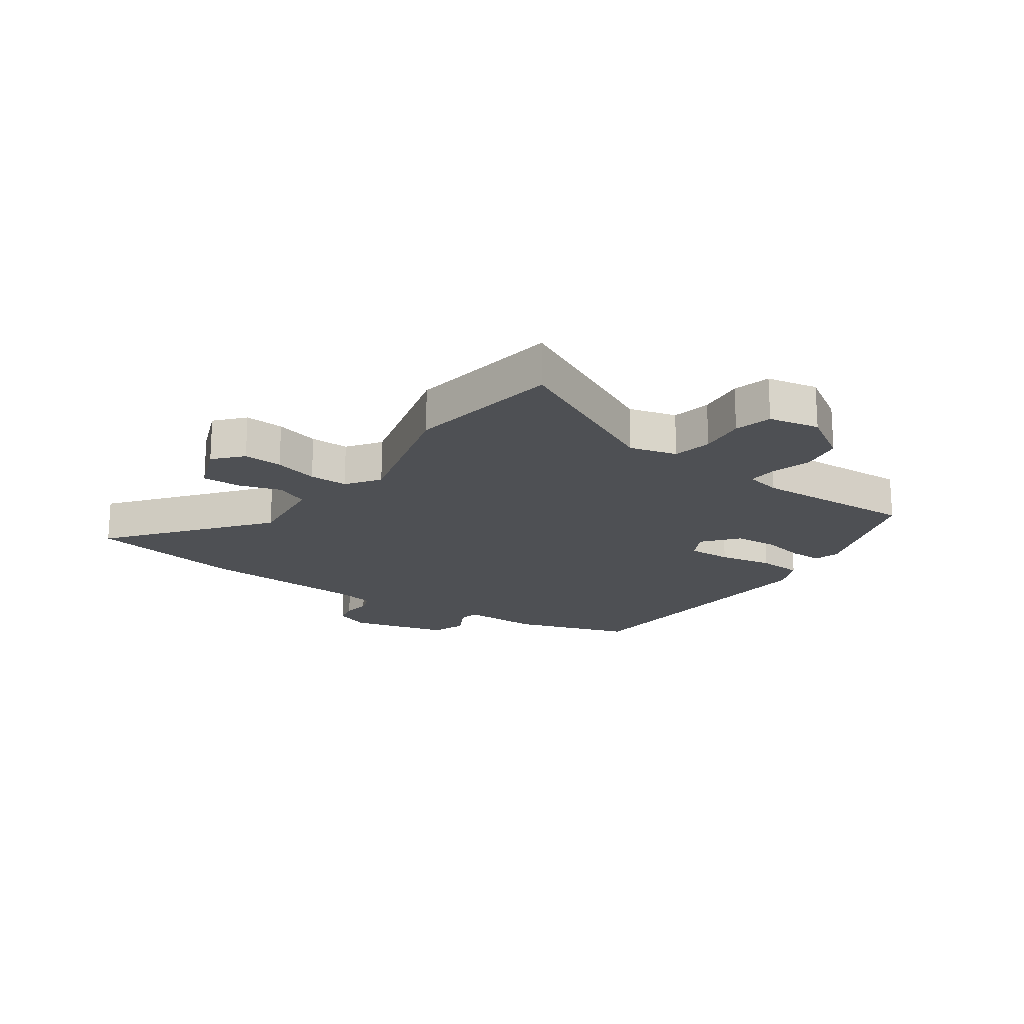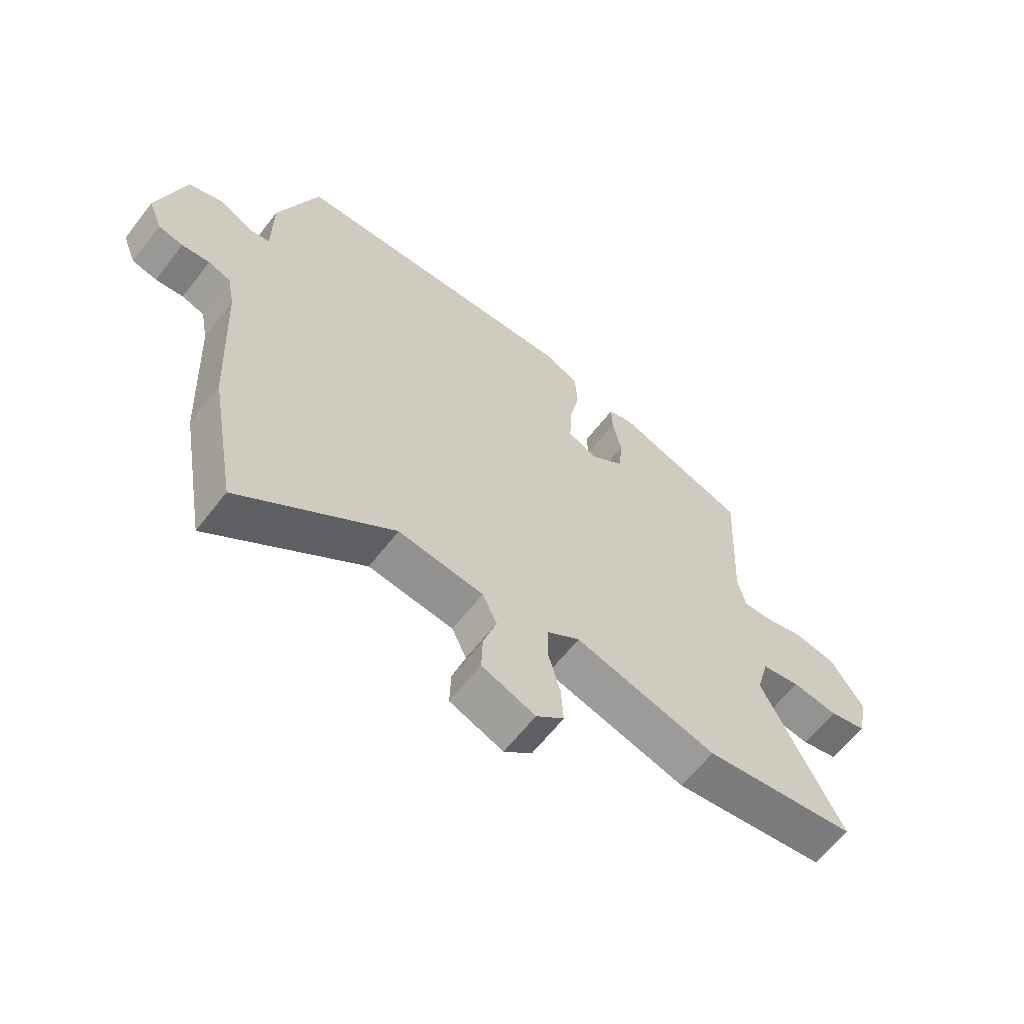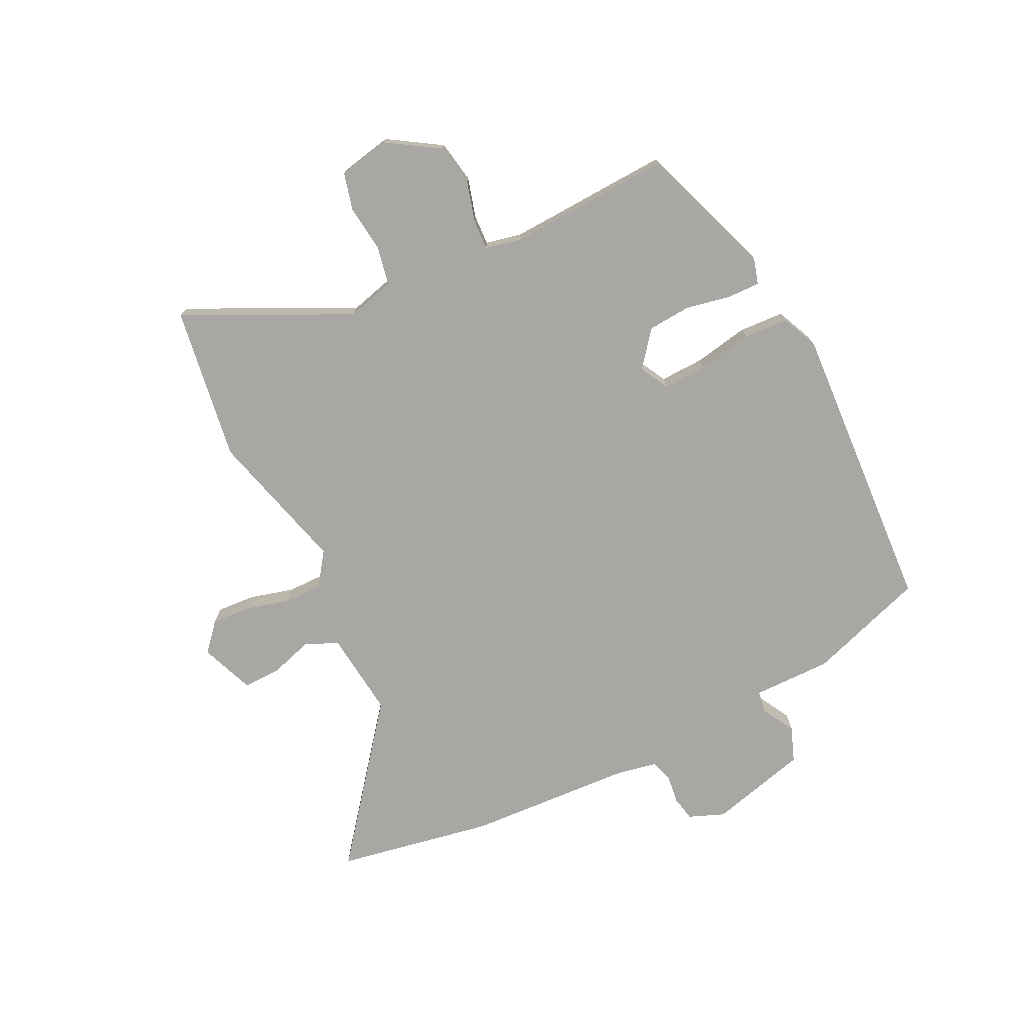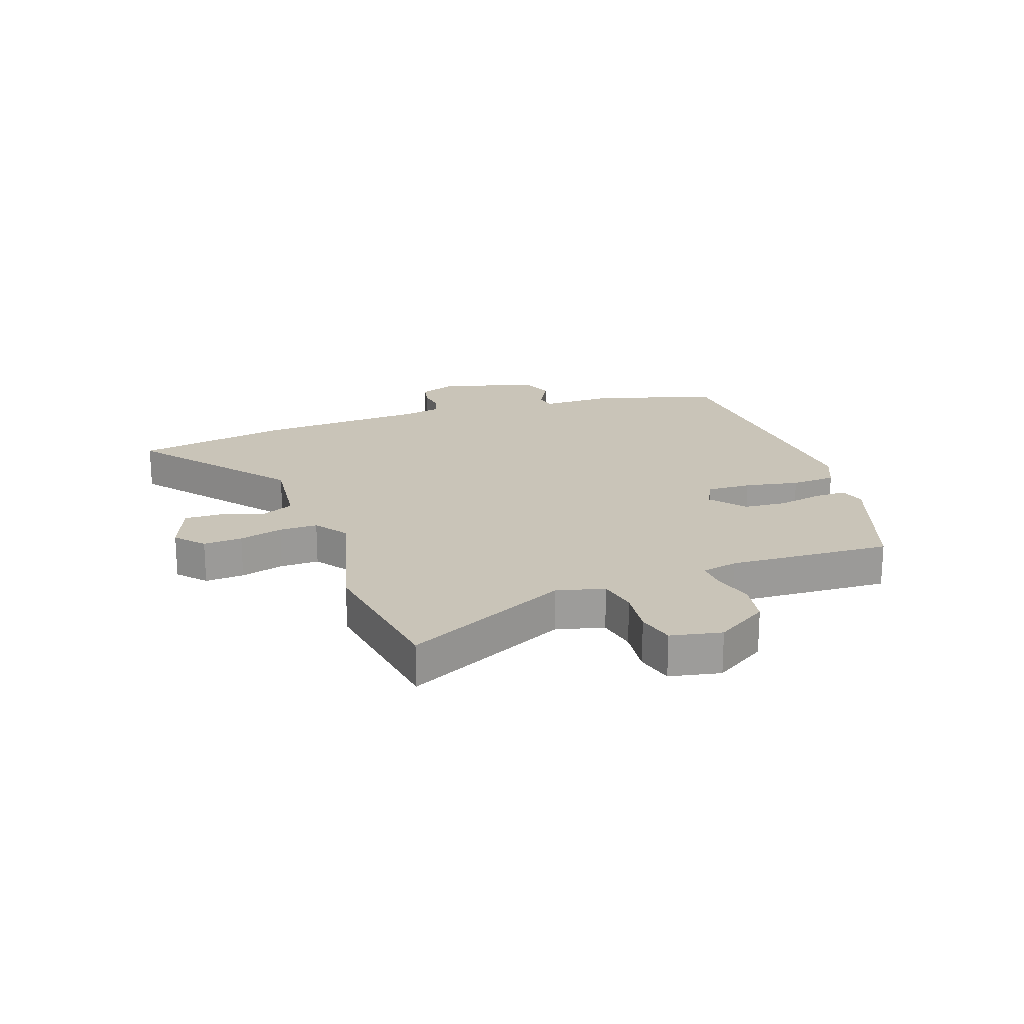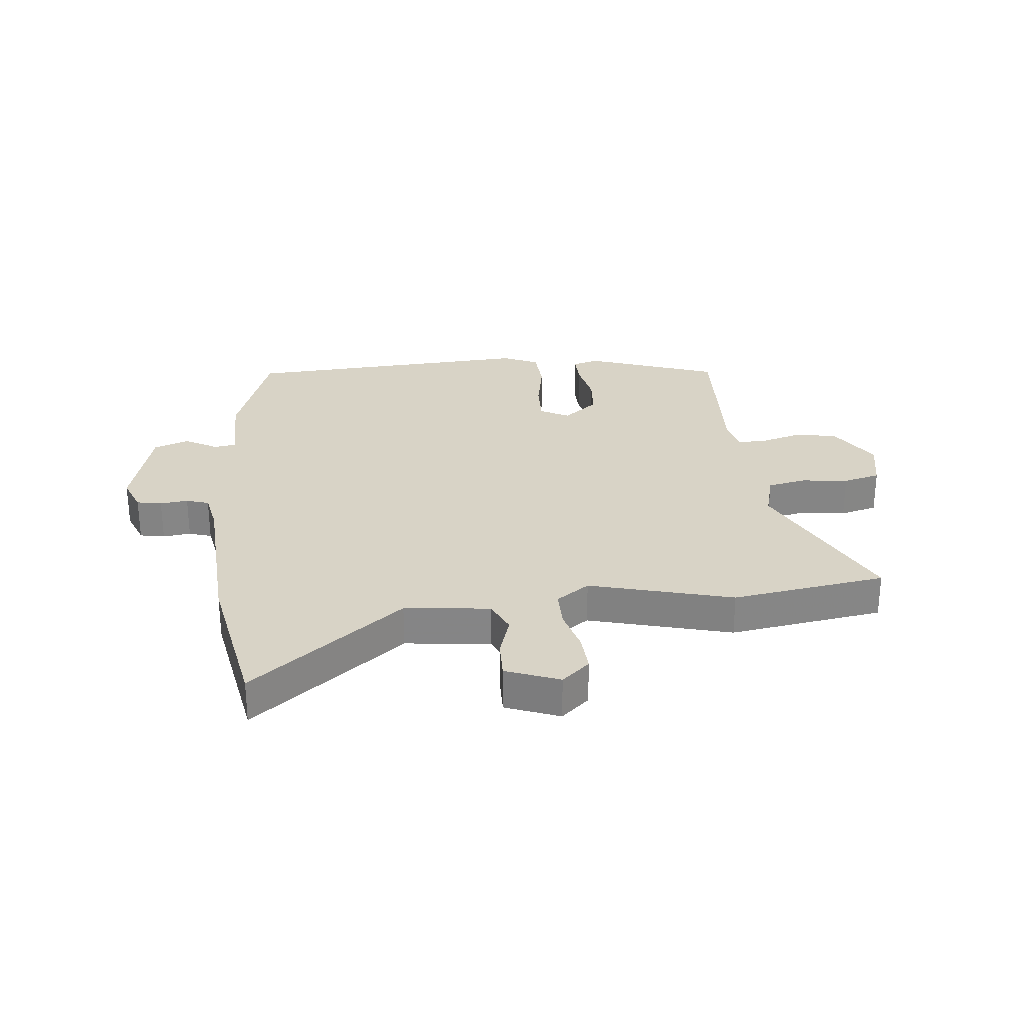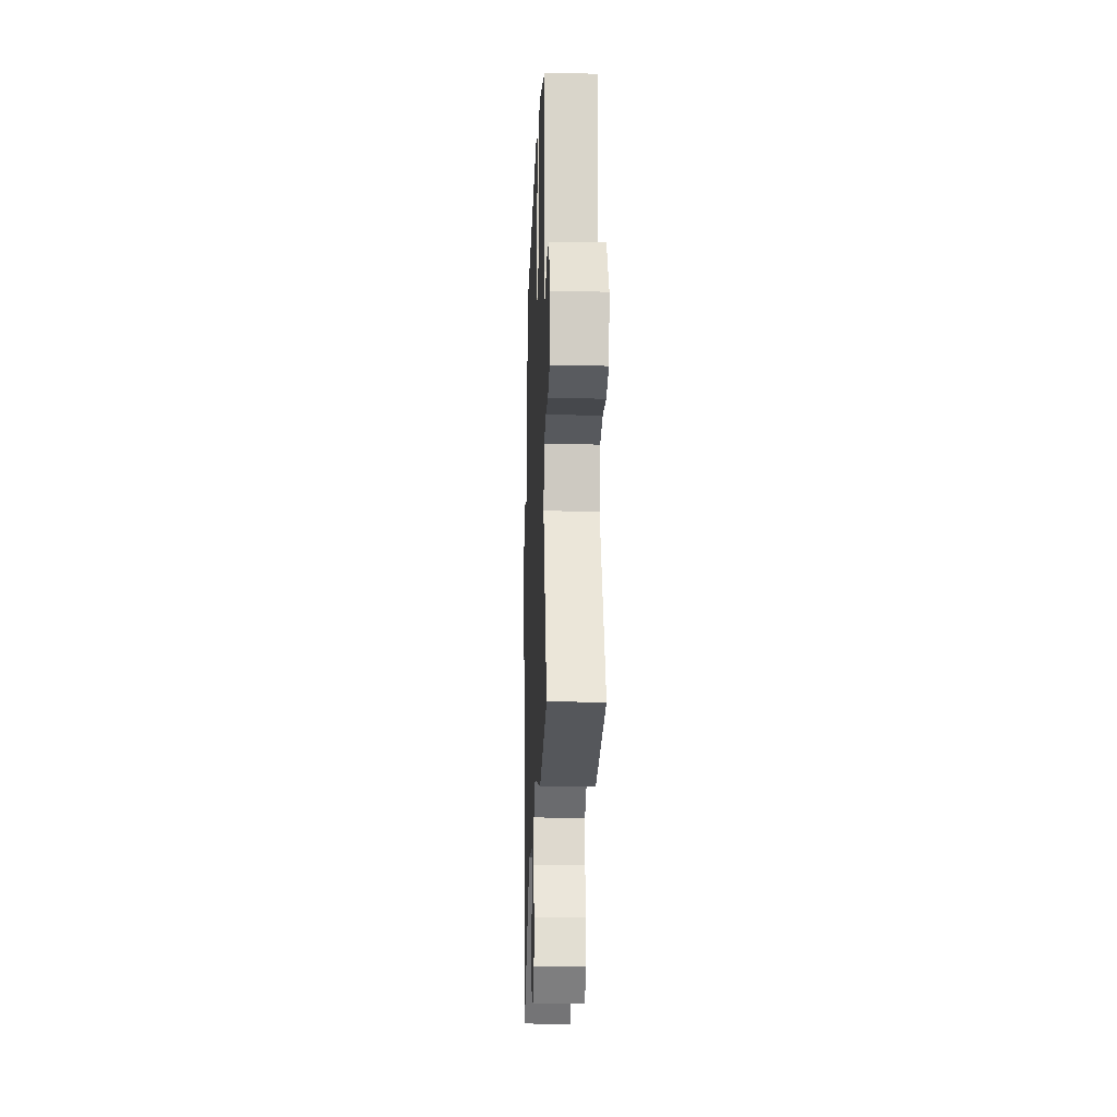
<metadata>
{"format":"obj","ext":"obj","renderer":"f3d","projection":"perspective","resolution":1024,"background":"white","views":[{"elev":-18.8,"azim":-125.5,"up":"+Y"},{"elev":-63.2,"azim":142.1,"up":"+Z"},{"elev":-74.6,"azim":-64.1,"up":"+Y"},{"elev":20.1,"azim":-109.7,"up":"+Y"},{"elev":28.1,"azim":173.9,"up":"+Y"},{"elev":-18.2,"azim":-92.0,"up":"+Z"}]}
</metadata>
<code>
v -0.498 0.07 0.413
v -0.269 0.07 0.496
v -0.224 0.07 0.483
v -0.225 0.07 0.427
v -0.24 0.07 0.35
v -0.234 0.07 0.277
v -0.174 0.07 0.229
v -0.124 0.07 0.256
v -0.127 0.07 0.332
v -0.145 0.07 0.425
v -0.141 0.07 0.502
v -0.079 0.07 0.53
v 0.426 0.07 0.503
v 0.495 0.07 0.301
v 0.495 0.07 0.166
v 0.532 0.07 0.16
v 0.589 0.07 0.192
v 0.649 0.07 0.17
v 0.694 0.07 0.001
v 0.67 0.07 -0.06
v 0.627 0.07 -0.069
v 0.579 0.07 -0.063
v 0.54 0.07 -0.076
v 0.527 0.07 -0.144
v 0.512 0.07 -0.431
v 0.464 0.07 -0.7
v 0.201 0.07 -0.495
v 0.054 0.07 -0.512
v 0.029 0.07 -0.568
v 0.052 0.07 -0.64
v 0.054 0.07 -0.707
v -0.038 0.07 -0.743
v -0.086 0.07 -0.701
v -0.082 0.07 -0.634
v -0.062 0.07 -0.559
v -0.062 0.07 -0.493
v -0.119 0.07 -0.453
v -0.364 0.07 -0.52
v -0.629 0.07 -0.481
v -0.493 0.07 -0.198
v -0.515 0.07 -0.117
v -0.582 0.07 -0.104
v -0.662 0.07 -0.114
v -0.726 0.07 -0.098
v -0.744 0.07 -0.011
v -0.688 0.07 0.079
v -0.616 0.07 0.092
v -0.547 0.07 0.073
v -0.496 0.07 0.071
v -0.483 0.07 0.133
v -0.498 0 0.413
v -0.269 0 0.496
v -0.224 0 0.483
v -0.225 0 0.427
v -0.24 0 0.35
v -0.234 0 0.277
v -0.174 0 0.229
v -0.124 0 0.256
v -0.127 0 0.332
v -0.145 0 0.425
v -0.141 0 0.502
v -0.079 0 0.53
v 0.426 0 0.503
v 0.495 0 0.301
v 0.495 0 0.166
v 0.532 0 0.16
v 0.589 0 0.192
v 0.649 0 0.17
v 0.694 0 0.001
v 0.67 0 -0.06
v 0.627 0 -0.069
v 0.579 0 -0.063
v 0.54 0 -0.076
v 0.527 0 -0.144
v 0.512 0 -0.431
v 0.464 0 -0.7
v 0.201 0 -0.495
v 0.054 0 -0.512
v 0.029 0 -0.568
v 0.052 0 -0.64
v 0.054 0 -0.707
v -0.038 0 -0.743
v -0.086 0 -0.701
v -0.082 0 -0.634
v -0.062 0 -0.559
v -0.062 0 -0.493
v -0.119 0 -0.453
v -0.364 0 -0.52
v -0.629 0 -0.481
v -0.493 0 -0.198
v -0.515 0 -0.117
v -0.582 0 -0.104
v -0.662 0 -0.114
v -0.726 0 -0.098
v -0.744 0 -0.011
v -0.688 0 0.079
v -0.616 0 0.092
v -0.547 0 0.073
v -0.496 0 0.071
v -0.483 0 0.133
f 46 47 48
f 45 46 48
f 44 45 48
f 43 44 48
f 42 43 48
f 41 42 48 49
f 40 41 49 50
f 37 38 39 40
f 33 34 35
f 32 33 35
f 31 32 35
f 30 31 35
f 29 30 35
f 28 29 35 36
f 27 28 36 37
f 24 25 26 27
f 37 40 50
f 27 37 50
f 24 27 50
f 23 24 50
f 20 21 22
f 19 20 22
f 18 19 22
f 17 18 22
f 16 17 22
f 13 14 15
f 12 13 15
f 11 12 15
f 10 11 15
f 9 10 15
f 8 9 15
f 16 22 23
f 15 16 23
f 8 15 23
f 7 8 23
f 3 4 5
f 2 3 5
f 1 2 5
f 50 1 5
f 50 5 6
f 7 23 50
f 6 7 50
f 98 97 96
f 98 96 95
f 98 95 94
f 98 94 93
f 98 93 92
f 99 98 92 91
f 100 99 91 90
f 90 89 88 87
f 85 84 83
f 85 83 82
f 85 82 81
f 85 81 80
f 85 80 79
f 86 85 79 78
f 87 86 78 77
f 77 76 75 74
f 100 90 87
f 100 87 77
f 100 77 74
f 100 74 73
f 72 71 70
f 72 70 69
f 72 69 68
f 72 68 67
f 72 67 66
f 65 64 63
f 65 63 62
f 65 62 61
f 65 61 60
f 65 60 59
f 65 59 58
f 73 72 66
f 73 66 65
f 73 65 58
f 73 58 57
f 55 54 53
f 55 53 52
f 55 52 51
f 55 51 100
f 56 55 100
f 100 73 57
f 100 57 56
f 1 51 52 2
f 2 52 53 3
f 3 53 54 4
f 4 54 55 5
f 5 55 56 6
f 6 56 57 7
f 7 57 58 8
f 8 58 59 9
f 9 59 60 10
f 10 60 61 11
f 11 61 62 12
f 12 62 63 13
f 13 63 64 14
f 14 64 65 15
f 15 65 66 16
f 16 66 67 17
f 17 67 68 18
f 18 68 69 19
f 19 69 70 20
f 20 70 71 21
f 21 71 72 22
f 22 72 73 23
f 23 73 74 24
f 24 74 75 25
f 25 75 76 26
f 26 76 77 27
f 27 77 78 28
f 28 78 79 29
f 29 79 80 30
f 30 80 81 31
f 31 81 82 32
f 32 82 83 33
f 33 83 84 34
f 34 84 85 35
f 35 85 86 36
f 36 86 87 37
f 37 87 88 38
f 38 88 89 39
f 39 89 90 40
f 40 90 91 41
f 41 91 92 42
f 42 92 93 43
f 43 93 94 44
f 44 94 95 45
f 45 95 96 46
f 46 96 97 47
f 47 97 98 48
f 48 98 99 49
f 49 99 100 50
f 50 100 51 1

</code>
